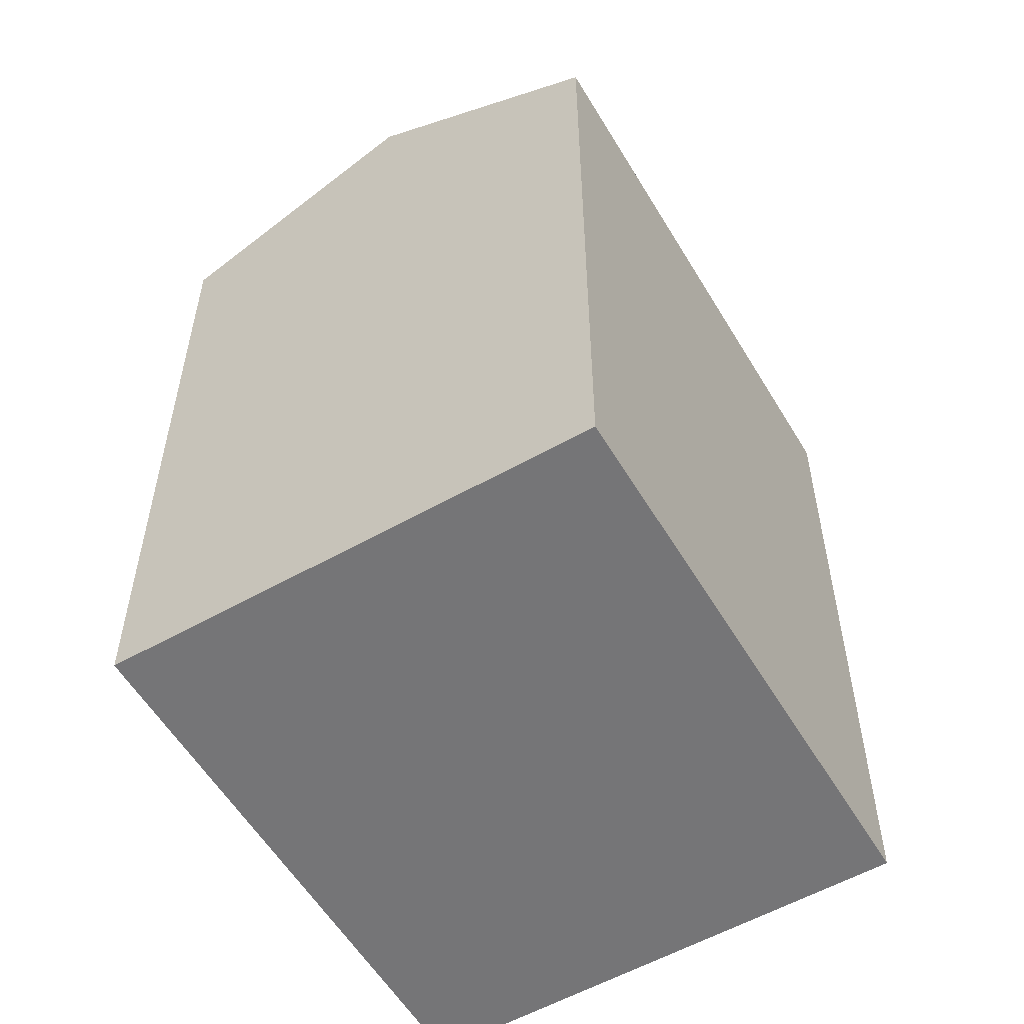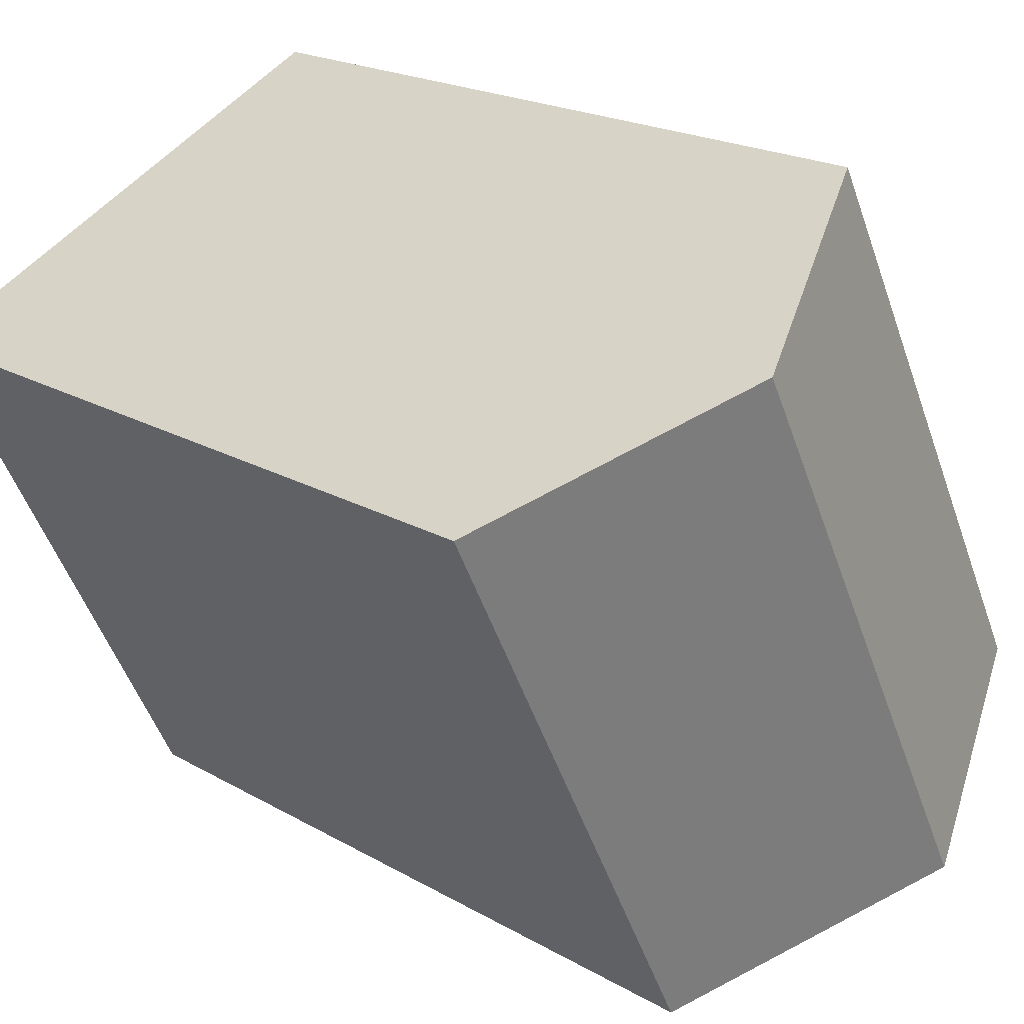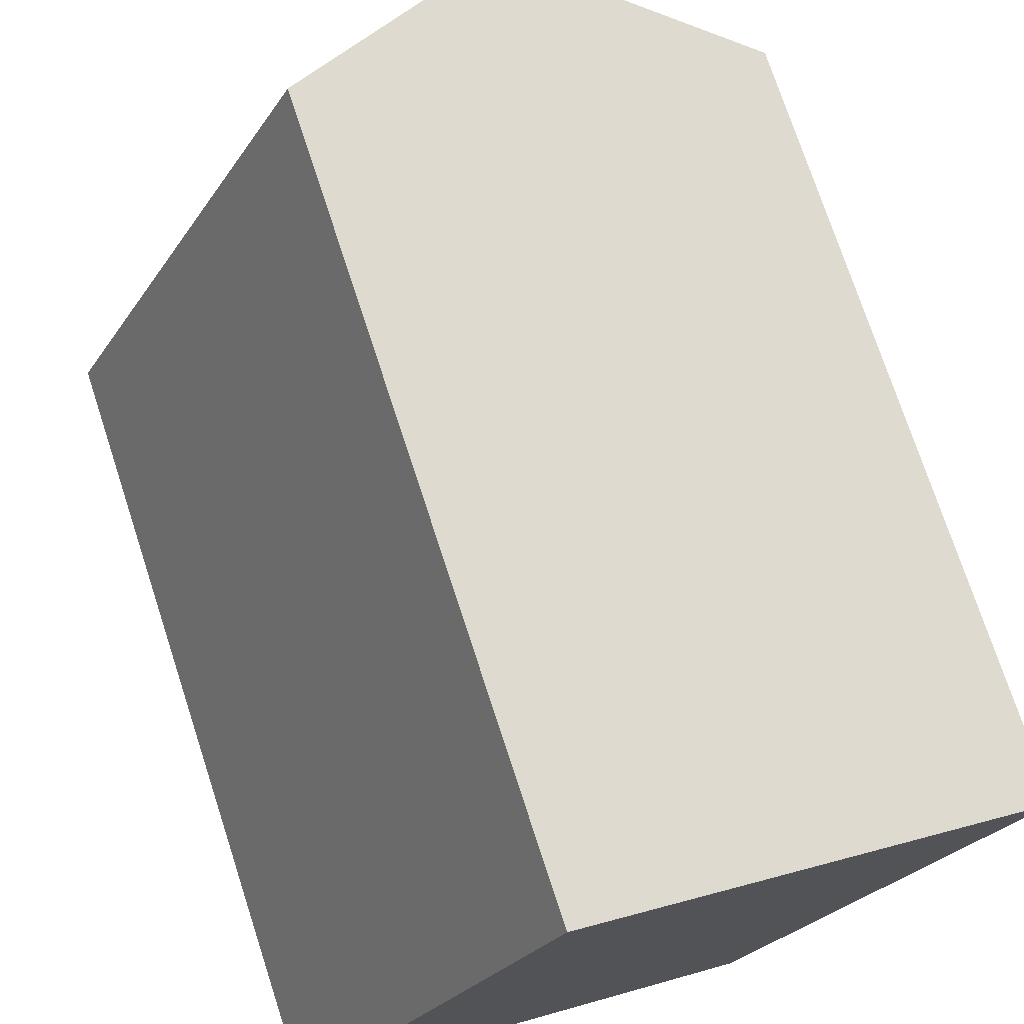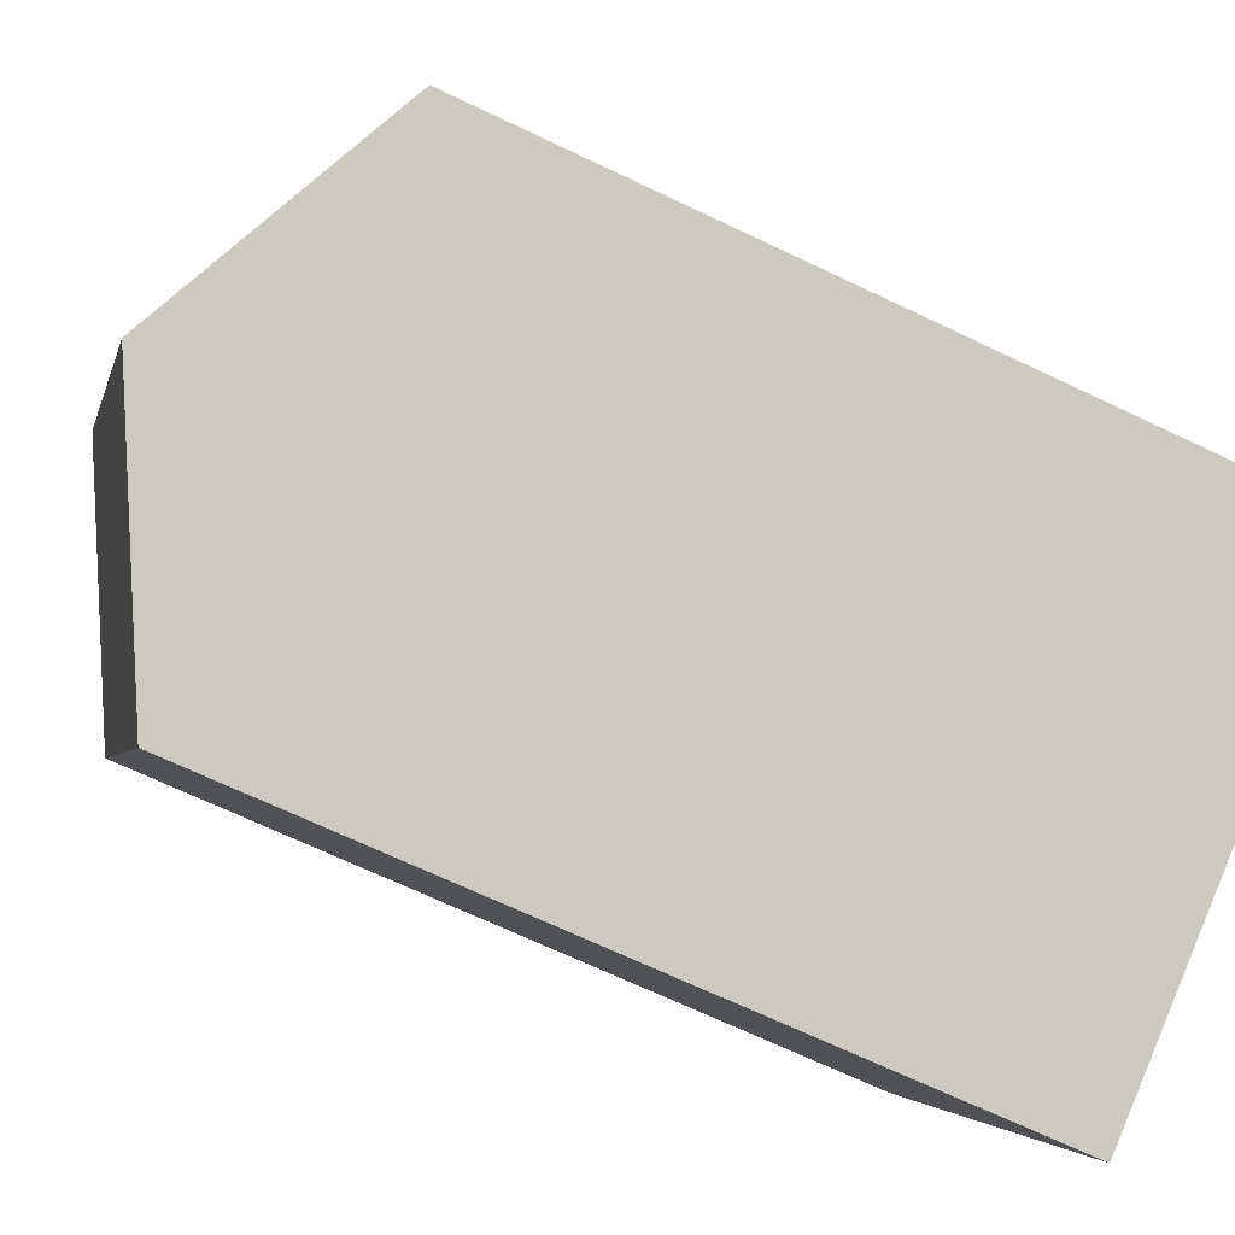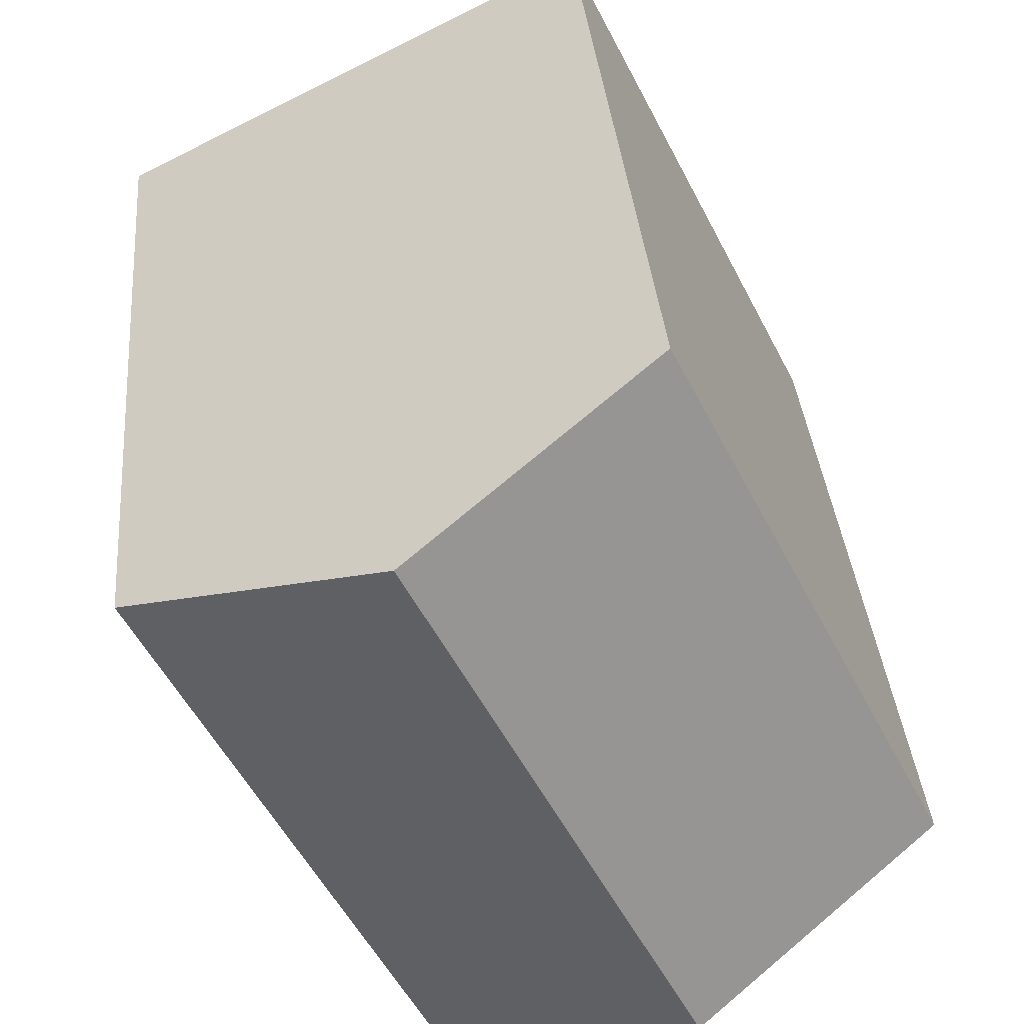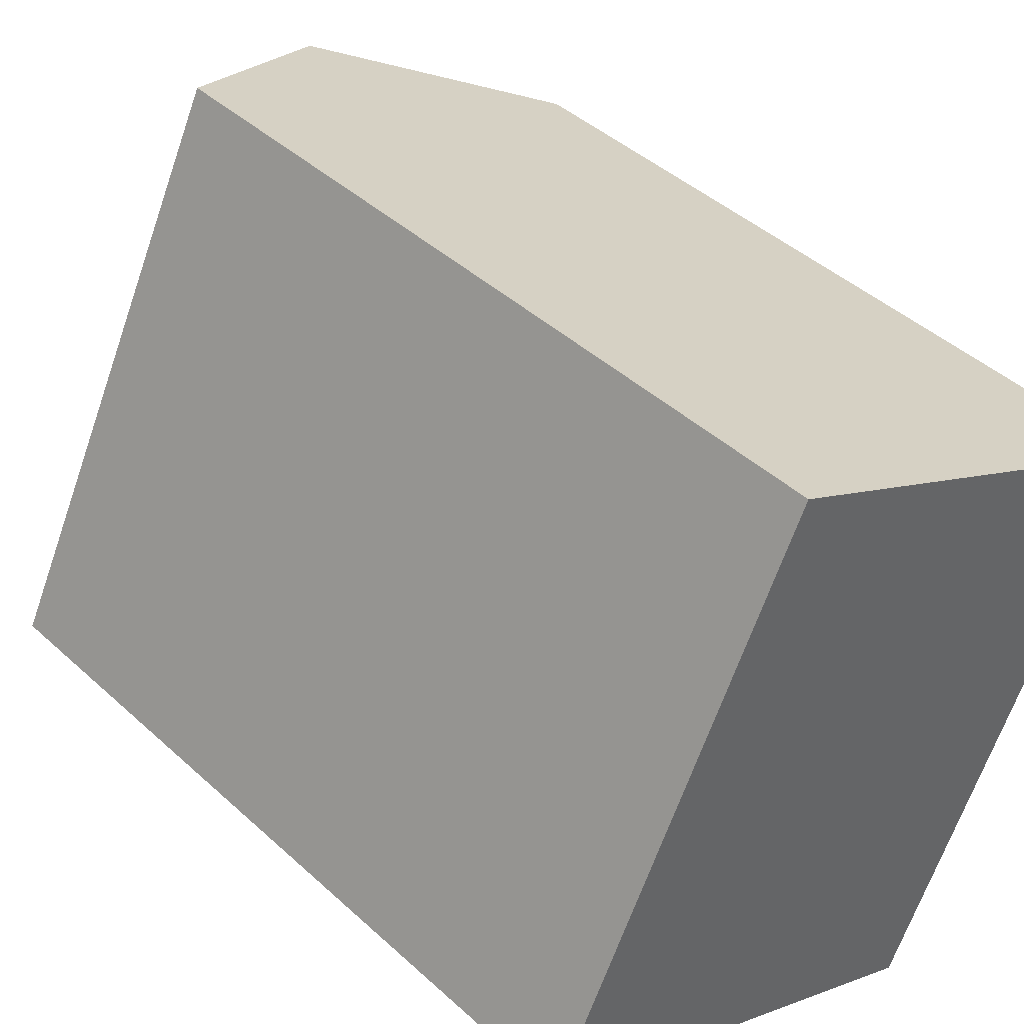
<metadata>
{"format":"obj","ext":"obj","renderer":"f3d","projection":"perspective","resolution":1024,"background":"white","views":[{"elev":-56.6,"azim":-123.0,"up":"+Y"},{"elev":19.7,"azim":137.1,"up":"+Z"},{"elev":74.1,"azim":-18.1,"up":"+Z"},{"elev":-69.0,"azim":-115.5,"up":"+Z"},{"elev":35.0,"azim":175.1,"up":"+Z"},{"elev":42.7,"azim":-42.7,"up":"+Z"}]}
</metadata>
<code>
v  18.49 19.63 7.566
v  6.693 -8.24e-16 13.46
v  18.49 -4.633e-16 7.567
v  6.694 19.63 13.46
v  12.59 22.82 10.51
v  0 0 0
v  0.0004193 19.63 -0.0006211
v  11.79 3.606e-16 -5.89
v  11.79 19.63 -5.89
v  5.897 22.82 -2.946
g defaultobject
f 1 2 3
f 2 1 4
f 4 1 5
f 4 6 2
f 6 4 7
f 7 8 6
f 8 7 9
f 9 7 10
f 8 1 3
f 1 8 9
f 7 5 10
f 5 7 4
f 10 1 9
f 1 10 5
f 6 3 2
f 3 6 8

</code>
